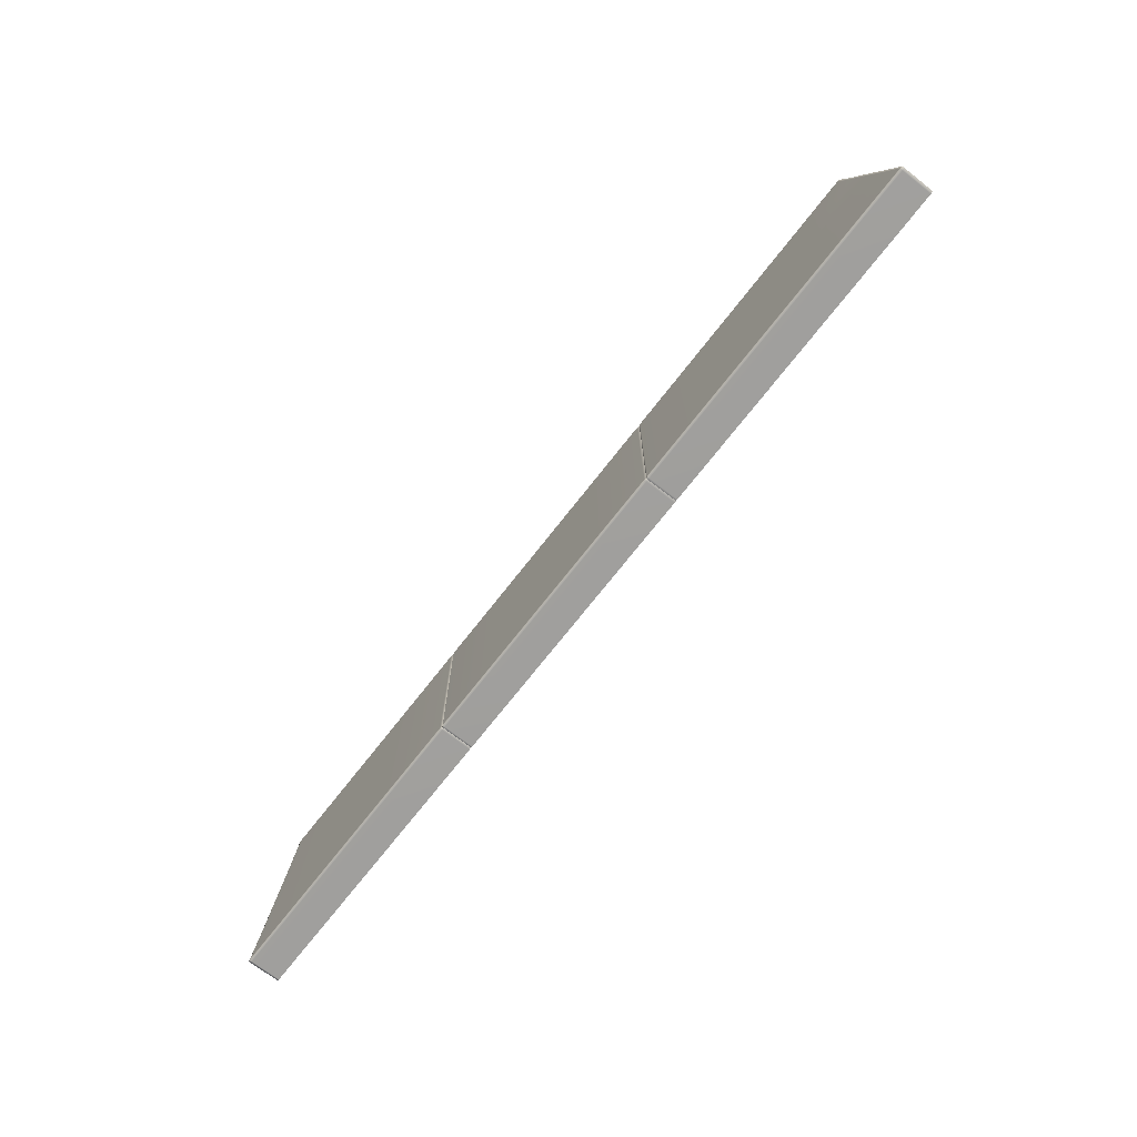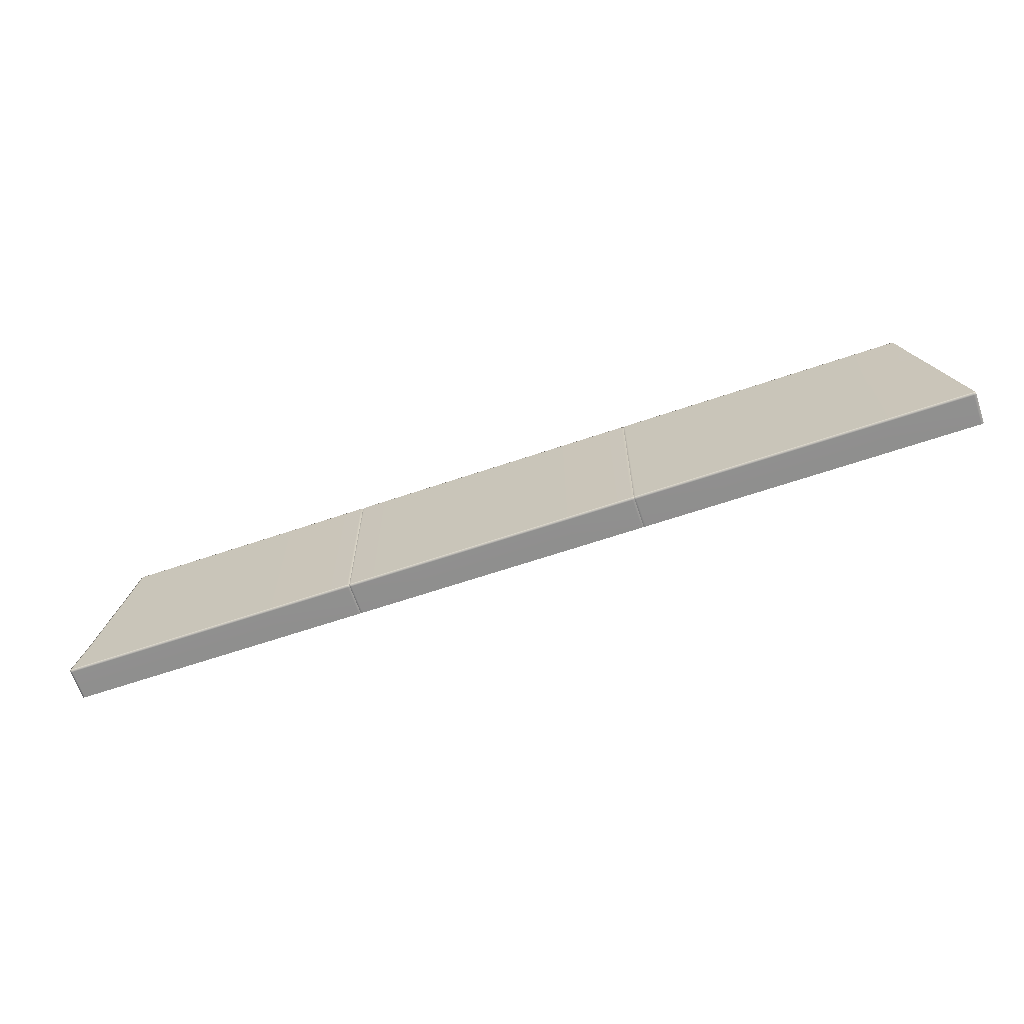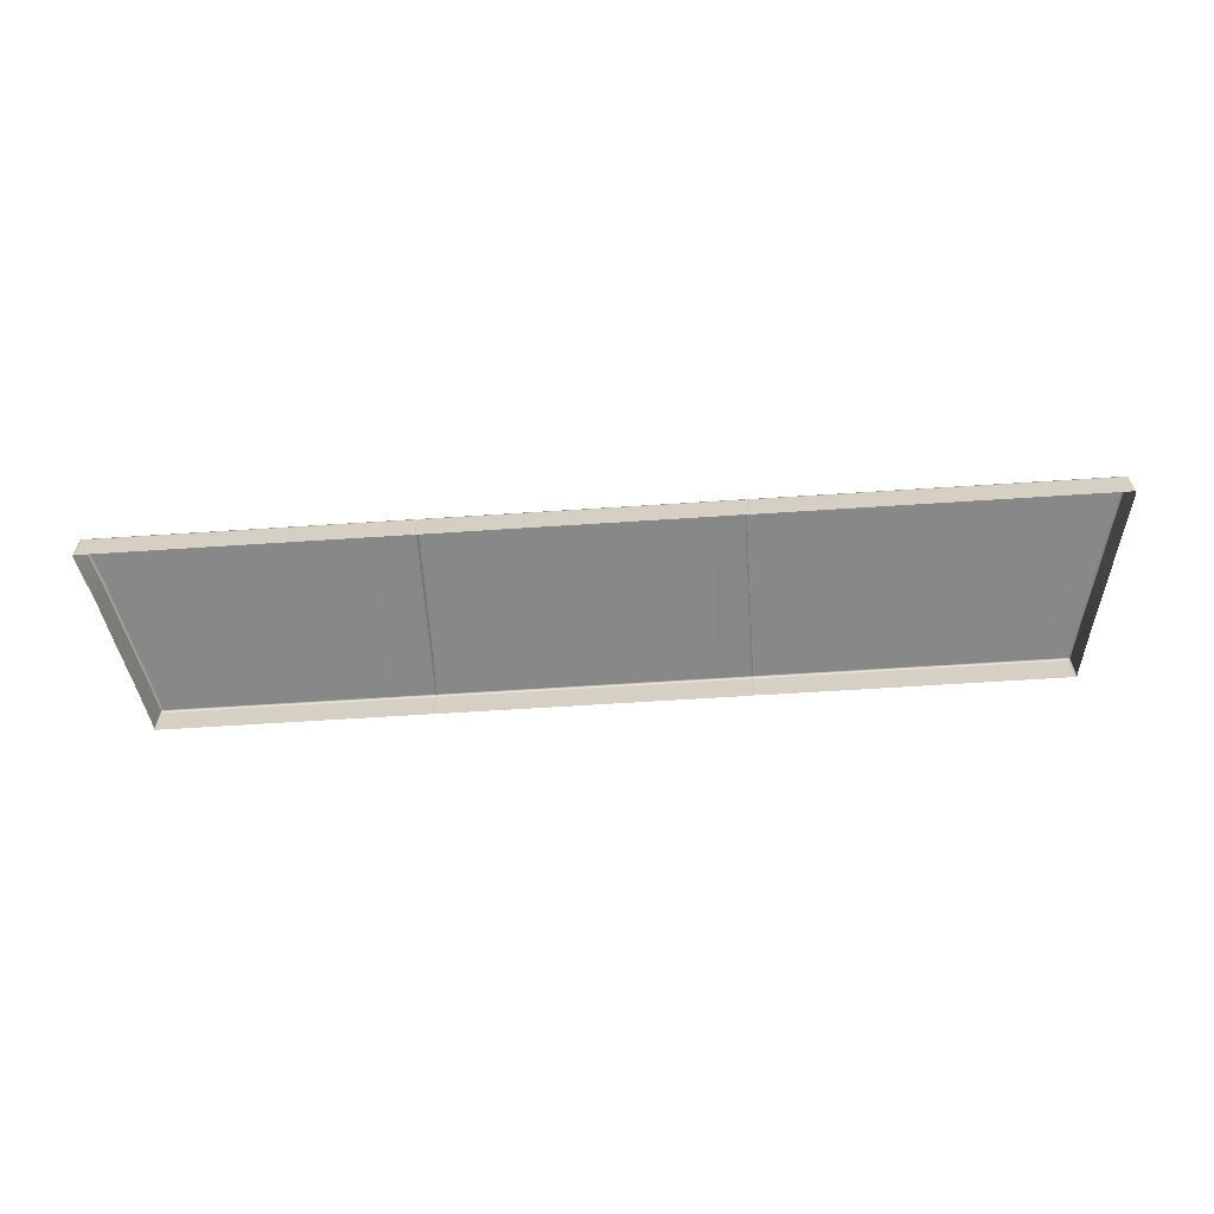
<metadata>
{"format":"obj","ext":"obj","renderer":"f3d","projection":"perspective","resolution":1024,"background":"white","views":[{"elev":-71.4,"azim":-127.9,"up":"+Z"},{"elev":-65.2,"azim":-161.2,"up":"+Z"},{"elev":-62.7,"azim":-176.2,"up":"+Y"}]}
</metadata>
<code>
g ENV_SY01_G9_Section4_Vinyl_01_MO
v -15.9 0.5398 3.453
v -15.9 -0.6347 3.453
v -16 -0.6347 3.44
v -16 0.5398 3.44
v -15.9 0.6169 3.44
v -16 0.6088 3.434
v -16 0.5398 3.44
v -16 -0.6347 3.44
v -16 -0.6347 3.381
v -16 0.5398 3.381
v -16 0.6169 3.381
v -16 0.6088 3.434
v -16.39 0.6169 1.744
v -16.39 0.5398 1.744
v -16.39 -0.6347 1.744
v -16.83 0.5398 0.03372
v -16.83 -0.6347 0.03372
v -16.83 0.6169 0.03372
v -16.39 0.6169 1.744
v -17.24 0.5398 -1.676
v -17.24 -0.6347 -1.676
v -17.68 -0.6347 -3.387
v -17.24 0.6169 -1.676
v -16.83 0.6169 0.03372
v -17.68 0.5398 -3.387
v -17.68 -0.6347 -3.44
v -17.24 0.6169 -1.676
v -17.68 0.5398 -3.44
v -17.68 0.6169 -3.387
v -17.68 0.6104 -3.433
v -17.68 0.5398 -3.44
v -17.68 -0.6347 -3.44
v -17.57 -0.6347 -3.453
v -17.57 0.5398 -3.453
v -17.57 0.6169 -3.44
v -17.68 0.6104 -3.433
v -15.9 0.6169 3.44
v -16 0.6088 3.434
v -16 0.6169 3.381
v -15.9 0.6347 3.381
v -16.29 0.6347 1.744
v -16.39 0.6169 1.744
v -16.72 0.6347 0.03372
v -16.39 0.6169 1.744
v -16.83 0.6169 0.03372
v -17.68 0.6169 -3.387
v -17.68 0.6104 -3.433
v -17.57 0.6169 -3.44
v -17.57 0.6347 -3.387
v -17.14 0.6347 -1.676
v -17.24 0.6169 -1.676
v -16.72 0.6347 0.03372
v -16.83 0.6169 0.03372
v -17.24 0.6169 -1.676
v -4.995 0.6169 -3.44
v -4.919 0.5996 -3.427
v -4.919 0.6056 -3.387
v -4.995 0.6347 -3.387
v -8.119 0.6169 -3.44
v -8.119 0.6347 -3.387
v -4.919 0.6056 -1.676
v -4.995 0.6347 -1.676
v -8.119 0.6347 -1.676
v -8.119 0.6347 0.03372
v -4.995 0.6347 0.03372
v -4.919 0.6056 0.03372
v -4.995 0.6169 3.44
v -4.919 0.5986 3.426
v -4.919 0.5398 3.431
v -4.995 0.5398 3.453
v -4.919 -0.6347 3.433
v -8.119 0.6169 3.44
v -4.995 -0.6347 3.453
v -8.119 0.5398 3.453
v -11.16 0.6169 3.44
v -8.119 -0.6347 3.453
v -11.16 0.5398 3.453
v -14.32 0.6169 3.44
v -11.16 -0.6347 3.453
v -14.32 0.5398 3.453
v -14.32 -0.6347 3.453
v -4.995 0.6169 3.44
v -8.119 0.6169 3.44
v -8.119 0.6347 3.381
v -4.995 0.6347 3.381
v -4.919 0.5986 3.426
v -4.919 0.6056 3.381
v -4.919 0.6056 1.744
v -4.995 0.6347 1.744
v -4.919 0.6056 0.03372
v -8.119 0.6347 1.744
v -4.995 0.6347 0.03372
v -8.119 0.6347 0.03372
v -11.16 0.6169 -3.44
v -14.32 0.6169 -3.44
v -14.32 0.5398 -3.453
v -11.16 0.5398 -3.453
v -14.32 -0.6347 -3.453
v -8.119 0.6169 -3.44
v -11.16 -0.6347 -3.453
v -8.119 0.5398 -3.453
v -4.995 0.6169 -3.44
v -8.119 -0.6347 -3.453
v -4.995 0.5398 -3.453
v -4.919 0.5996 -3.427
v -4.995 -0.6347 -3.453
v -4.919 0.5398 -3.433
v -4.919 -0.6347 -3.433
v -11.16 0.6347 -3.387
v -14.32 0.6169 -3.44
v -11.16 0.6169 -3.44
v -14.32 0.6347 -3.387
v -11.16 0.6347 -1.676
v -14.32 0.6347 -1.676
v -14.32 0.6347 0.03372
v -11.16 0.6347 0.03372
v -11.16 0.6169 3.44
v -14.32 0.6169 3.44
v -14.32 0.6347 3.381
v -11.16 0.6347 3.381
v -11.16 0.6347 1.744
v -14.32 0.6347 1.744
v -11.16 0.6347 0.03372
v -14.32 0.6347 0.03372
v -8.119 0.6347 -3.387
v -11.16 0.6169 -3.44
v -8.119 0.6169 -3.44
v -11.16 0.6347 -3.387
v -8.119 0.6347 -1.676
v -11.16 0.6347 -1.676
v -11.16 0.6347 0.03372
v -8.119 0.6347 0.03372
v -8.119 0.6169 3.44
v -11.16 0.6169 3.44
v -11.16 0.6347 3.381
v -8.119 0.6347 3.381
v -8.119 0.6347 1.744
v -11.16 0.6347 1.744
v -8.119 0.6347 0.03372
v -11.16 0.6347 0.03372
v -14.32 0.5398 -3.453
v -17.57 -0.6347 -3.453
v -14.32 -0.6347 -3.453
v -17.57 0.5398 -3.453
v -14.32 0.6169 -3.44
v -17.57 0.6169 -3.44
v -14.32 0.6347 -3.387
v -17.57 0.6169 -3.44
v -14.32 0.6169 -3.44
v -17.57 0.6347 -3.387
v -17.14 0.6347 -1.676
v -14.32 0.6347 -1.676
v -16.72 0.6347 0.03372
v -14.32 0.6347 0.03372
v -14.32 0.6169 3.44
v -15.9 0.6169 3.44
v -15.9 0.6347 3.381
v -14.32 0.6347 3.381
v -14.32 0.6347 1.744
v -16.29 0.6347 1.744
v -14.32 0.6347 0.03372
v -16.72 0.6347 0.03372
v -14.32 0.5398 3.453
v -15.9 0.6169 3.44
v -14.32 0.6169 3.44
v -15.9 0.5398 3.453
v -15.9 -0.6347 3.453
v -14.32 -0.6347 3.453
v 16.07 0.5398 3.44
v 16.07 -0.6347 3.381
v 16.07 -0.6347 3.44
v 16.07 0.5398 3.381
v 16.07 0.6169 3.381
v 16.07 0.6088 3.434
v 16.42 0.6169 1.744
v 16.42 0.5398 1.744
v 16.42 -0.6347 1.744
v 16.83 0.5398 0.03372
v 16.83 -0.6347 0.03372
v 16.83 0.6169 0.03372
v 16.42 0.6169 1.744
v 17.21 0.5398 -1.676
v 17.21 -0.6347 -1.676
v 17.68 -0.6347 -3.387
v 17.21 0.6169 -1.676
v 16.83 0.6169 0.03372
v 17.68 0.5398 -3.387
v 17.68 -0.6347 -3.44
v 17.21 0.6169 -1.676
v 17.68 0.5398 -3.44
v 17.68 0.6169 -3.387
v 17.68 0.6104 -3.433
v 17.68 0.5398 -3.44
v 17.6 -0.6347 -3.453
v 17.68 -0.6347 -3.44
v 17.6 0.5398 -3.453
v 17.6 0.6169 -3.44
v 17.68 0.6104 -3.433
v 14.36 0.6169 -3.44
v 14.36 0.5398 -3.453
v 14.36 -0.6347 -3.453
v 11.88 0.6169 -3.44
v 11.88 0.5398 -3.453
v 9.487 0.6169 -3.44
v 11.88 -0.6347 -3.453
v 9.487 0.5398 -3.453
v 9.487 -0.6347 -3.453
v 16.07 0.5398 3.44
v 15.99 0.6169 3.44
v 16.07 0.6088 3.434
v 15.99 0.5398 3.453
v 16.07 -0.6347 3.44
v 15.99 -0.6347 3.453
v 14.36 0.5398 3.453
v 14.36 -0.6347 3.453
v 14.36 0.6169 3.44
v 11.88 -0.6347 3.453
v 11.88 0.5398 3.453
v 9.487 -0.6347 3.453
v 11.88 0.6169 3.44
v 9.487 0.5398 3.453
v 9.487 0.6169 3.44
v 15.99 0.6169 3.44
v 16.07 0.6169 3.381
v 16.07 0.6088 3.434
v 15.99 0.6347 3.381
v 14.36 0.6169 3.44
v 14.36 0.6347 3.381
v 14.36 0.6347 1.744
v 16.34 0.6347 1.744
v 16.42 0.6169 1.744
v 14.36 0.6347 0.03372
v 16.75 0.6347 0.03372
v 16.42 0.6169 1.744
v 16.83 0.6169 0.03372
v 17.68 0.6169 -3.387
v 17.6 0.6169 -3.44
v 17.68 0.6104 -3.433
v 17.6 0.6347 -3.387
v 17.13 0.6347 -1.676
v 17.21 0.6169 -1.676
v 14.36 0.6347 -3.387
v 14.36 0.6169 -3.44
v 14.36 0.6347 -1.676
v 16.75 0.6347 0.03372
v 14.36 0.6347 0.03372
v 16.83 0.6169 0.03372
v 17.21 0.6169 -1.676
v 6.31 0.6169 -3.44
v 6.234 0.5948 -3.387
v 6.234 0.5883 -3.42
v 6.31 0.6347 -3.387
v 9.487 0.6169 -3.44
v 9.487 0.6347 -3.387
v 6.234 0.5948 -1.676
v 6.31 0.6347 -1.676
v 9.487 0.6347 -1.676
v 9.487 0.6347 0.03372
v 6.31 0.6347 0.03372
v 6.234 0.5948 0.03372
v 6.31 0.6169 3.44
v 6.234 0.5398 3.423
v 6.234 0.5883 3.418
v 6.31 0.5398 3.453
v 9.487 0.6169 3.44
v 6.234 -0.6347 3.425
v 9.487 0.5398 3.453
v 6.31 -0.6347 3.453
v 9.487 -0.6347 3.453
v 6.31 0.6169 -3.44
v 9.487 0.5398 -3.453
v 9.487 0.6169 -3.44
v 6.31 0.5398 -3.453
v 6.234 0.5883 -3.42
v 9.487 -0.6347 -3.453
v 6.234 0.5398 -3.424
v 6.31 -0.6347 -3.453
v 6.234 -0.6347 -3.427
v 6.31 0.6169 3.44
v 9.487 0.6347 3.381
v 9.487 0.6169 3.44
v 6.31 0.6347 3.381
v 6.234 0.5883 3.418
v 6.234 0.5948 3.381
v 6.234 0.5948 1.744
v 6.31 0.6347 1.744
v 6.234 0.5948 0.03372
v 9.487 0.6347 1.744
v 6.31 0.6347 0.03372
v 9.487 0.6347 0.03372
v 11.88 0.6347 -3.387
v 11.88 0.6169 -3.44
v 14.36 0.6169 -3.44
v 14.36 0.6347 -3.387
v 11.88 0.6347 -1.676
v 14.36 0.6347 -1.676
v 14.36 0.6347 0.03372
v 11.88 0.6347 0.03372
v 11.88 0.6169 3.44
v 14.36 0.6347 3.381
v 14.36 0.6169 3.44
v 11.88 0.6347 3.381
v 11.88 0.6347 1.744
v 14.36 0.6347 1.744
v 11.88 0.6347 0.03372
v 14.36 0.6347 0.03372
v 9.487 0.6347 -3.387
v 9.487 0.6169 -3.44
v 11.88 0.6169 -3.44
v 11.88 0.6347 -3.387
v 9.487 0.6347 -1.676
v 11.88 0.6347 -1.676
v 11.88 0.6347 0.03372
v 9.487 0.6347 0.03372
v 9.487 0.6169 3.44
v 11.88 0.6347 3.381
v 11.88 0.6169 3.44
v 9.487 0.6347 3.381
v 9.487 0.6347 1.744
v 11.88 0.6347 1.744
v 9.487 0.6347 0.03372
v 11.88 0.6347 0.03372
v -4.919 0.5398 -3.433
v -4.919 -0.6347 -3.433
v -4.838 -0.6347 -3.453
v -4.838 0.5398 -3.453
v -4.838 0.6169 -3.44
v -4.919 0.5996 -3.427
v -2.299 0.6169 -3.44
v -2.299 0.5398 -3.453
v -2.299 -0.6347 -3.453
v 0.9616 0.6169 -3.44
v 0.9616 0.5398 -3.453
v 0.9616 -0.6347 -3.453
v 3.655 0.6169 -3.44
v 3.655 0.5398 -3.453
v 3.655 -0.6347 -3.453
v 6.16 0.6169 -3.44
v 6.16 0.5398 -3.453
v 6.16 -0.6347 -3.453
v 6.234 0.5883 -3.42
v 6.234 -0.6347 -3.427
v 6.234 0.5398 -3.424
v -4.919 0.5398 3.431
v -4.919 0.5986 3.426
v -4.838 0.6169 3.44
v -4.838 0.5398 3.453
v -4.919 -0.6347 3.433
v -4.838 -0.6347 3.453
v -2.299 0.5398 3.453
v -2.299 -0.6347 3.453
v -2.299 0.6169 3.44
v 0.9616 -0.6347 3.453
v 0.9616 0.5398 3.453
v 0.9616 0.6169 3.44
v 3.655 -0.6347 3.453
v 3.655 0.5398 3.453
v 3.655 0.6169 3.44
v 6.16 -0.6347 3.453
v 6.16 0.5398 3.453
v 6.234 -0.6347 3.425
v 6.16 0.6169 3.44
v 6.234 0.5398 3.423
v 6.234 0.5883 3.418
v -4.838 0.6169 3.44
v -4.919 0.5986 3.426
v -4.919 0.6056 3.381
v -4.838 0.6347 3.381
v -2.299 0.6169 3.44
v -2.299 0.6347 3.381
v -2.299 0.6347 1.744
v -4.838 0.6347 1.744
v -2.299 0.6347 0.03372
v -4.919 0.6056 1.744
v -4.838 0.6347 0.03372
v -4.919 0.6056 0.03372
v -4.919 0.6056 -3.387
v -4.919 0.5996 -3.427
v -4.838 0.6169 -3.44
v -4.838 0.6347 -3.387
v -4.838 0.6347 -1.676
v -4.919 0.6056 -1.676
v -4.919 0.6056 0.03372
v -4.838 0.6347 0.03372
v -2.299 0.6347 -3.387
v -2.299 0.6169 -3.44
v -2.299 0.6347 -1.676
v -2.299 0.6347 0.03372
v 6.16 0.6169 -3.44
v 6.234 0.5883 -3.42
v 6.234 0.5948 -3.387
v 6.16 0.6347 -3.387
v 3.655 0.6169 -3.44
v 3.655 0.6347 -3.387
v 6.234 0.5948 -1.676
v 6.16 0.6347 -1.676
v 3.655 0.6347 -1.676
v 3.655 0.6347 0.03372
v 6.16 0.6347 0.03372
v 6.234 0.5948 0.03372
v 6.16 0.6169 3.44
v 3.655 0.6169 3.44
v 3.655 0.6347 3.381
v 6.16 0.6347 3.381
v 6.234 0.5883 3.418
v 6.234 0.5948 3.381
v 6.234 0.5948 1.744
v 6.16 0.6347 1.744
v 6.234 0.5948 0.03372
v 3.655 0.6347 1.744
v 6.16 0.6347 0.03372
v 3.655 0.6347 0.03372
v 0.9616 0.6347 -3.387
v -2.299 0.6169 -3.44
v 0.9616 0.6169 -3.44
v -2.299 0.6347 -3.387
v 0.9616 0.6347 -1.676
v -2.299 0.6347 -1.676
v -2.299 0.6347 0.03372
v 0.9616 0.6347 0.03372
v 0.9616 0.6169 3.44
v -2.299 0.6169 3.44
v -2.299 0.6347 3.381
v 0.9616 0.6347 3.381
v 0.9616 0.6347 1.744
v -2.299 0.6347 1.744
v 0.9616 0.6347 0.03372
v -2.299 0.6347 0.03372
v 3.655 0.6347 -3.387
v 0.9616 0.6169 -3.44
v 3.655 0.6169 -3.44
v 0.9616 0.6347 -3.387
v 3.655 0.6347 -1.676
v 0.9616 0.6347 -1.676
v 0.9616 0.6347 0.03372
v 3.655 0.6347 0.03372
v 3.655 0.6169 3.44
v 0.9616 0.6169 3.44
v 0.9616 0.6347 3.381
v 3.655 0.6347 3.381
v 3.655 0.6347 1.744
v 0.9616 0.6347 1.744
v 3.655 0.6347 0.03372
v 0.9616 0.6347 0.03372
g ENV_SY01_G9_Section4_Vinyl_01_MO_0
f 3 2 1
f 4 3 1
f 1 5 4
f 5 6 4
f 9 8 7
f 10 9 7
f 10 7 11
f 7 12 11
f 10 11 13
f 14 10 13
f 9 10 14
f 15 9 14
f 15 14 16
f 17 15 16
f 16 14 18
f 14 19 18
f 17 16 20
f 21 17 20
f 21 20 22
f 20 16 23
f 16 24 23
f 20 25 22
f 26 22 25
f 20 27 25
f 28 26 25
f 27 29 25
f 25 29 28
f 29 30 28
f 33 32 31
f 34 33 31
f 34 31 35
f 31 36 35
f 39 38 37
f 40 39 37
f 39 40 41
f 42 39 41
f 44 41 43
f 45 44 43
f 48 47 46
f 49 48 46
f 50 49 46
f 51 50 46
f 53 52 50
f 54 53 50
f 57 56 55
f 58 57 55
f 55 59 58
f 59 60 58
f 61 57 58
f 62 58 60
f 62 61 58
f 63 62 60
f 63 64 62
f 64 65 62
f 62 65 61
f 65 66 61
f 69 68 67
f 70 69 67
f 71 69 70
f 67 72 70
f 73 71 70
f 72 74 70
f 73 70 74
f 72 75 74
f 76 73 74
f 75 77 74
f 76 74 77
f 75 78 77
f 79 76 77
f 78 80 77
f 79 77 80
f 81 79 80
f 84 83 82
f 85 84 82
f 82 86 85
f 86 87 85
f 85 87 88
f 84 85 89
f 89 85 88
f 89 88 90
f 91 84 89
f 92 89 90
f 91 89 92
f 93 91 92
f 96 95 94
f 97 96 94
f 98 96 97
f 97 94 99
f 100 98 97
f 101 97 99
f 100 97 101
f 101 99 102
f 103 100 101
f 104 101 102
f 103 101 104
f 102 105 104
f 106 103 104
f 105 107 104
f 106 104 108
f 104 107 108
f 111 110 109
f 110 112 109
f 113 109 112
f 114 113 112
f 114 115 113
f 115 116 113
f 119 118 117
f 120 119 117
f 119 120 121
f 122 119 121
f 122 121 123
f 124 122 123
f 127 126 125
f 126 128 125
f 129 125 128
f 130 129 128
f 130 131 129
f 131 132 129
f 135 134 133
f 136 135 133
f 135 136 137
f 138 135 137
f 138 137 139
f 140 138 139
f 143 142 141
f 142 144 141
f 141 144 145
f 144 146 145
f 149 148 147
f 148 150 147
f 147 150 151
f 152 147 151
f 152 151 153
f 154 152 153
f 157 156 155
f 158 157 155
f 158 159 157
f 159 160 157
f 159 161 160
f 161 162 160
f 165 164 163
f 164 166 163
f 163 166 167
f 168 163 167
f 171 170 169
f 170 172 169
f 169 172 173
f 174 169 173
f 173 172 175
f 172 176 175
f 172 170 176
f 170 177 176
f 176 177 178
f 177 179 178
f 176 178 180
f 181 176 180
f 178 179 182
f 179 183 182
f 182 183 184
f 178 182 185
f 186 178 185
f 187 182 184
f 184 188 187
f 189 182 187
f 188 190 187
f 191 189 187
f 191 187 190
f 192 191 190
f 195 194 193
f 194 196 193
f 193 196 197
f 198 193 197
f 197 196 199
f 196 194 200
f 196 200 199
f 194 201 200
f 199 200 202
f 200 201 203
f 200 203 202
f 202 203 204
f 201 205 203
f 203 206 204
f 203 205 206
f 205 207 206
f 210 209 208
f 209 211 208
f 212 208 211
f 213 212 211
f 211 209 214
f 211 214 213
f 214 215 213
f 209 216 214
f 217 215 214
f 214 216 218
f 218 217 214
f 219 217 218
f 216 220 218
f 221 219 218
f 218 220 221
f 220 222 221
f 225 224 223
f 224 226 223
f 223 226 227
f 226 228 227
f 229 228 226
f 226 224 230
f 230 229 226
f 224 231 230
f 232 229 230
f 233 232 230
f 230 234 233
f 234 235 233
f 238 237 236
f 237 239 236
f 239 240 236
f 240 241 236
f 239 237 242
f 239 242 240
f 237 243 242
f 242 244 240
f 240 244 245
f 244 246 245
f 245 247 240
f 247 248 240
f 251 250 249
f 250 252 249
f 253 249 252
f 254 253 252
f 250 255 252
f 252 256 254
f 255 256 252
f 256 257 254
f 258 257 256
f 259 258 256
f 259 256 255
f 260 259 255
f 263 262 261
f 262 264 261
f 265 261 264
f 262 266 264
f 267 265 264
f 266 268 264
f 264 268 267
f 268 269 267
f 272 271 270
f 271 273 270
f 274 270 273
f 271 275 273
f 276 274 273
f 275 277 273
f 276 273 278
f 273 277 278
f 281 280 279
f 280 282 279
f 283 279 282
f 284 283 282
f 284 282 285
f 282 280 286
f 282 286 285
f 285 286 287
f 280 288 286
f 286 289 287
f 286 288 289
f 288 290 289
f 293 292 291
f 294 293 291
f 291 295 294
f 295 296 294
f 297 296 295
f 298 297 295
f 301 300 299
f 300 302 299
f 302 300 303
f 300 304 303
f 303 304 305
f 304 306 305
f 309 308 307
f 310 309 307
f 307 311 310
f 311 312 310
f 313 312 311
f 314 313 311
f 317 316 315
f 316 318 315
f 318 316 319
f 316 320 319
f 319 320 321
f 320 322 321
f 325 324 323
f 326 325 323
f 326 323 327
f 323 328 327
f 326 327 329
f 325 326 330
f 330 326 329
f 331 325 330
f 330 329 332
f 331 330 333
f 333 330 332
f 334 331 333
f 333 332 335
f 334 333 336
f 336 333 335
f 337 334 336
f 336 335 338
f 337 336 339
f 339 336 338
f 340 337 339
f 338 341 339
f 340 339 342
f 341 343 339
f 339 343 342
f 346 345 344
f 347 346 344
f 344 348 347
f 348 349 347
f 346 347 350
f 350 347 349
f 351 350 349
f 352 346 350
f 351 353 350
f 352 350 354
f 353 354 350
f 355 352 354
f 353 356 354
f 355 354 357
f 356 357 354
f 358 355 357
f 356 359 357
f 358 357 360
f 359 360 357
f 359 361 360
f 362 358 360
f 361 363 360
f 360 363 362
f 363 364 362
f 367 366 365
f 368 367 365
f 368 365 369
f 370 368 369
f 370 371 368
f 367 368 372
f 371 372 368
f 371 373 372
f 374 367 372
f 373 375 372
f 374 372 375
f 376 374 375
f 379 378 377
f 380 379 377
f 381 380 377
f 382 381 377
f 382 383 381
f 383 384 381
f 379 380 385
f 385 380 381
f 386 379 385
f 387 385 381
f 387 381 384
f 388 387 384
f 391 390 389
f 392 391 389
f 389 393 392
f 393 394 392
f 395 391 392
f 396 392 394
f 396 395 392
f 397 396 394
f 397 398 396
f 398 399 396
f 396 399 395
f 399 400 395
f 403 402 401
f 404 403 401
f 401 405 404
f 405 406 404
f 404 406 407
f 403 404 408
f 408 404 407
f 408 407 409
f 410 403 408
f 411 408 409
f 410 408 411
f 412 410 411
f 415 414 413
f 414 416 413
f 417 413 416
f 418 417 416
f 418 419 417
f 419 420 417
f 423 422 421
f 424 423 421
f 423 424 425
f 426 423 425
f 426 425 427
f 428 426 427
f 431 430 429
f 430 432 429
f 433 429 432
f 434 433 432
f 434 435 433
f 435 436 433
f 439 438 437
f 440 439 437
f 439 440 441
f 442 439 441
f 442 441 443
f 444 442 443

</code>
